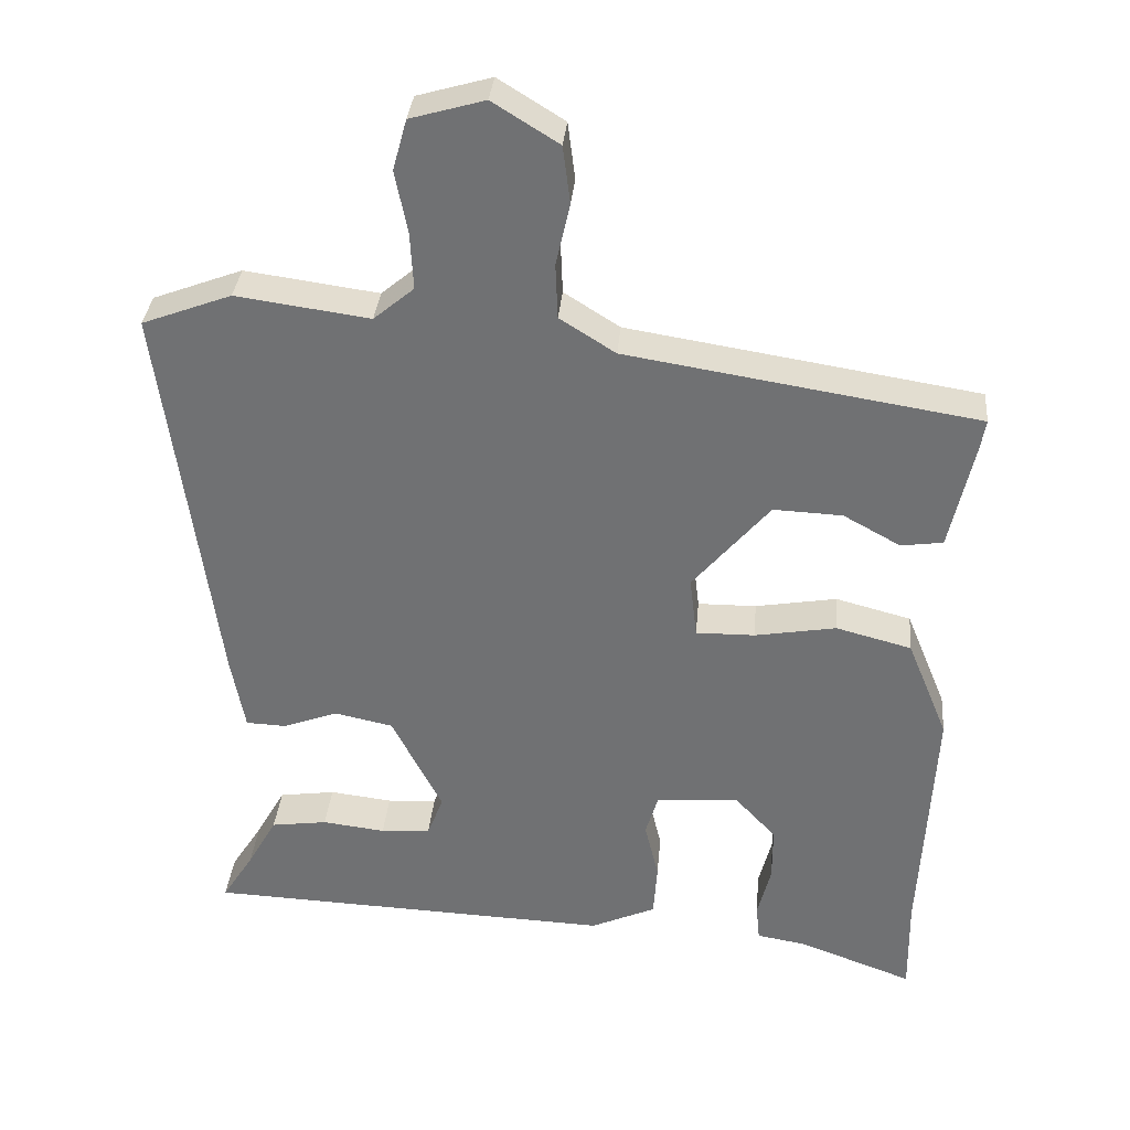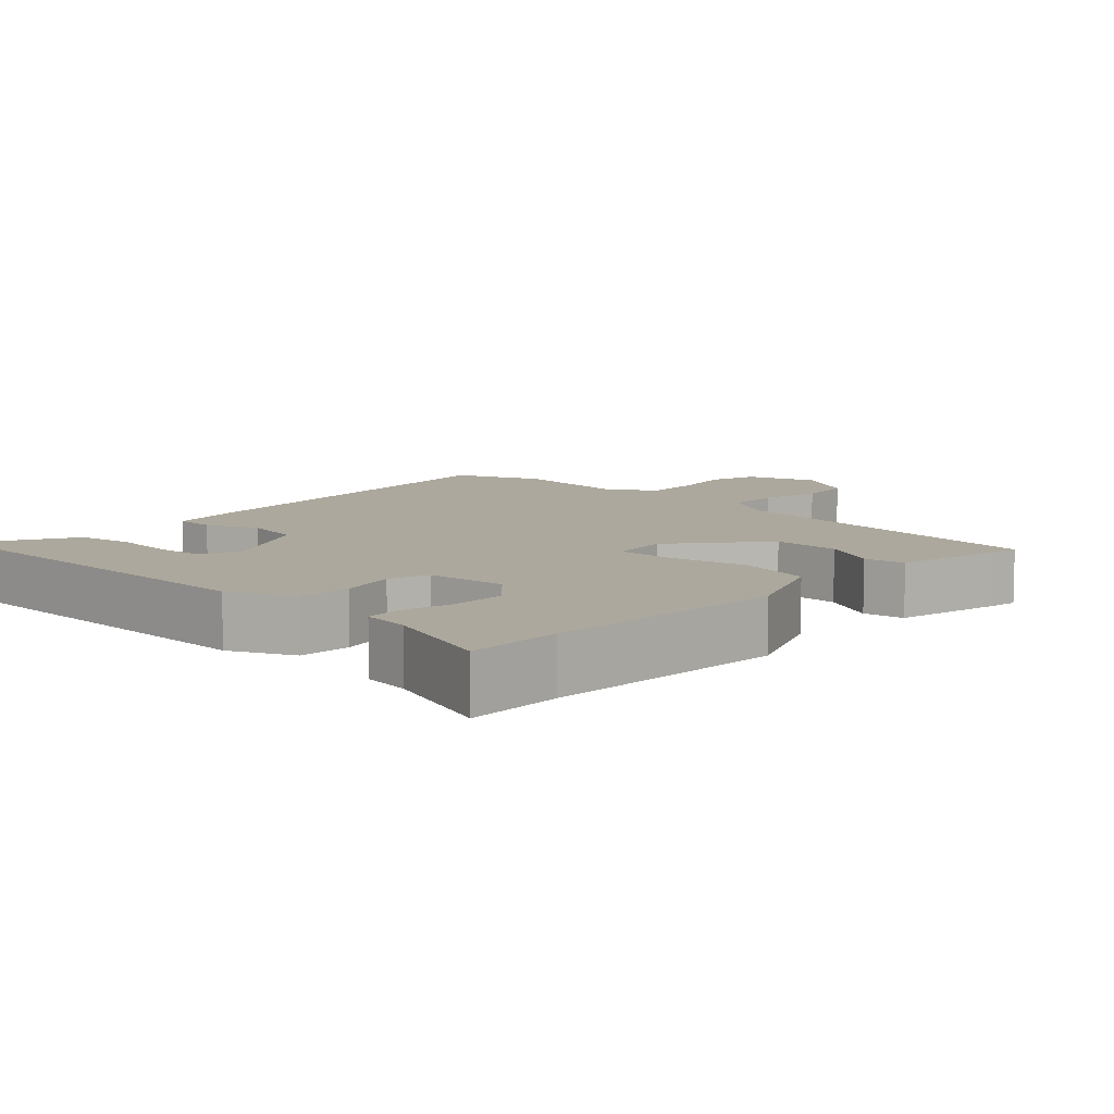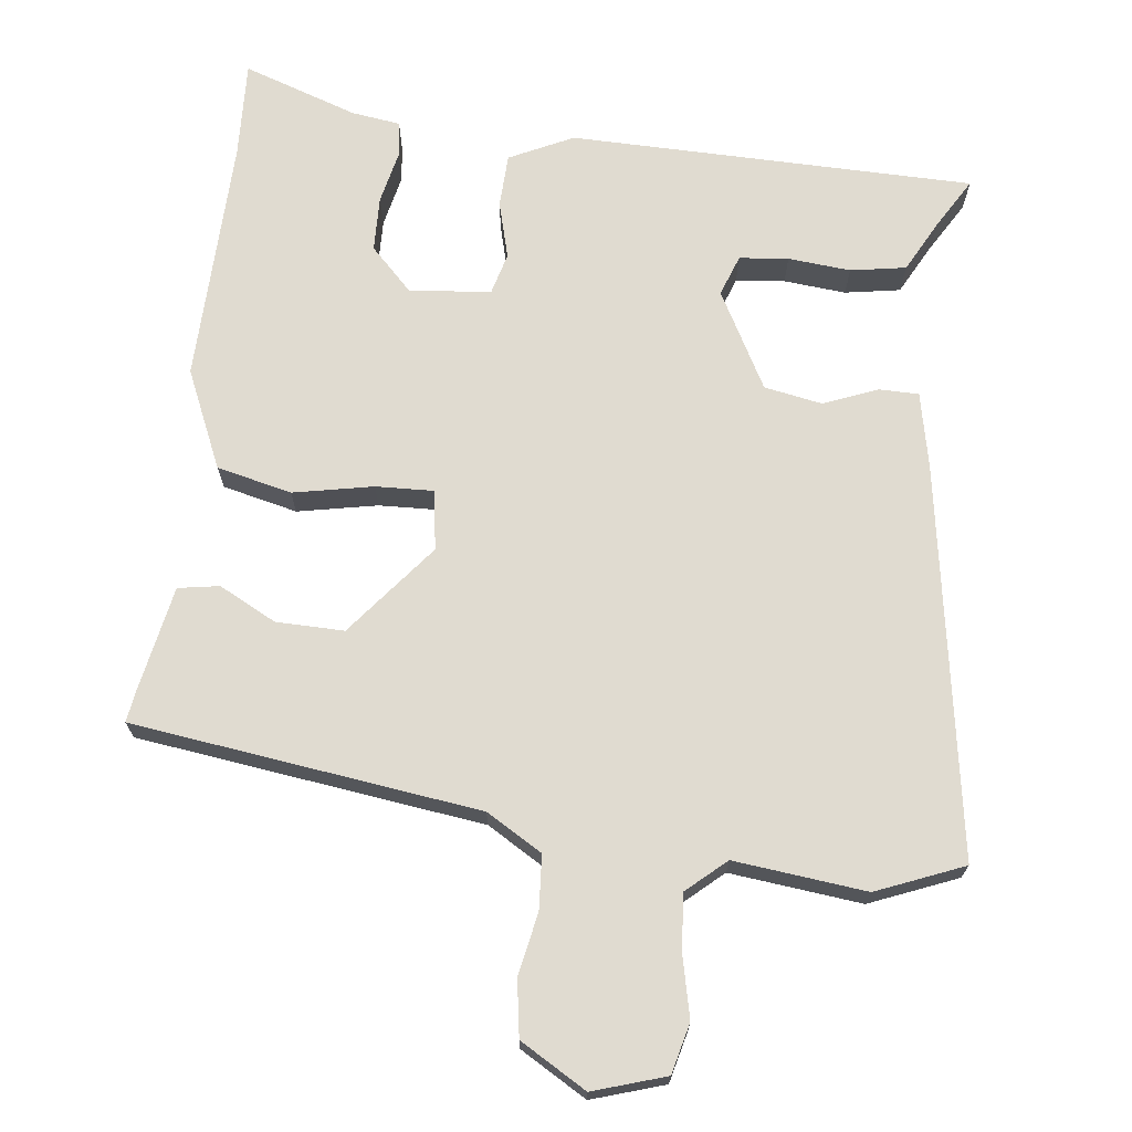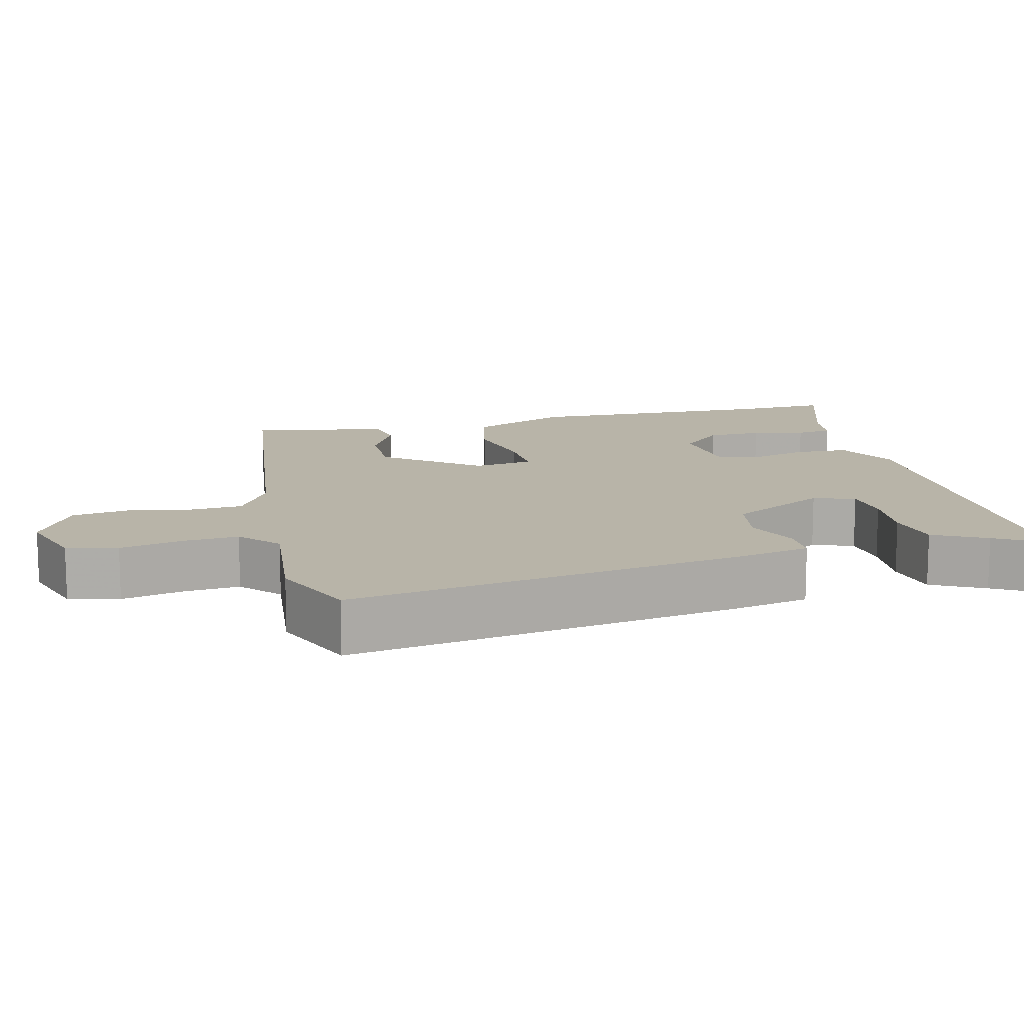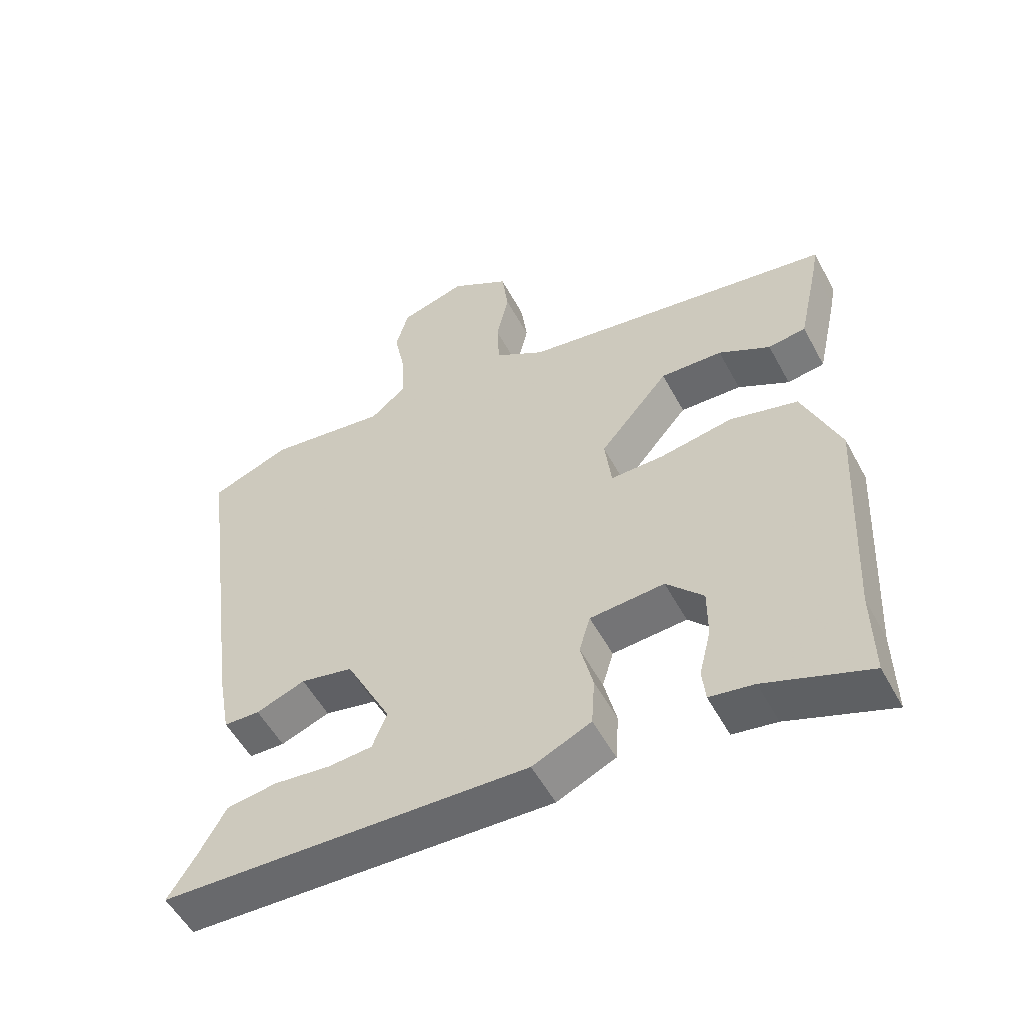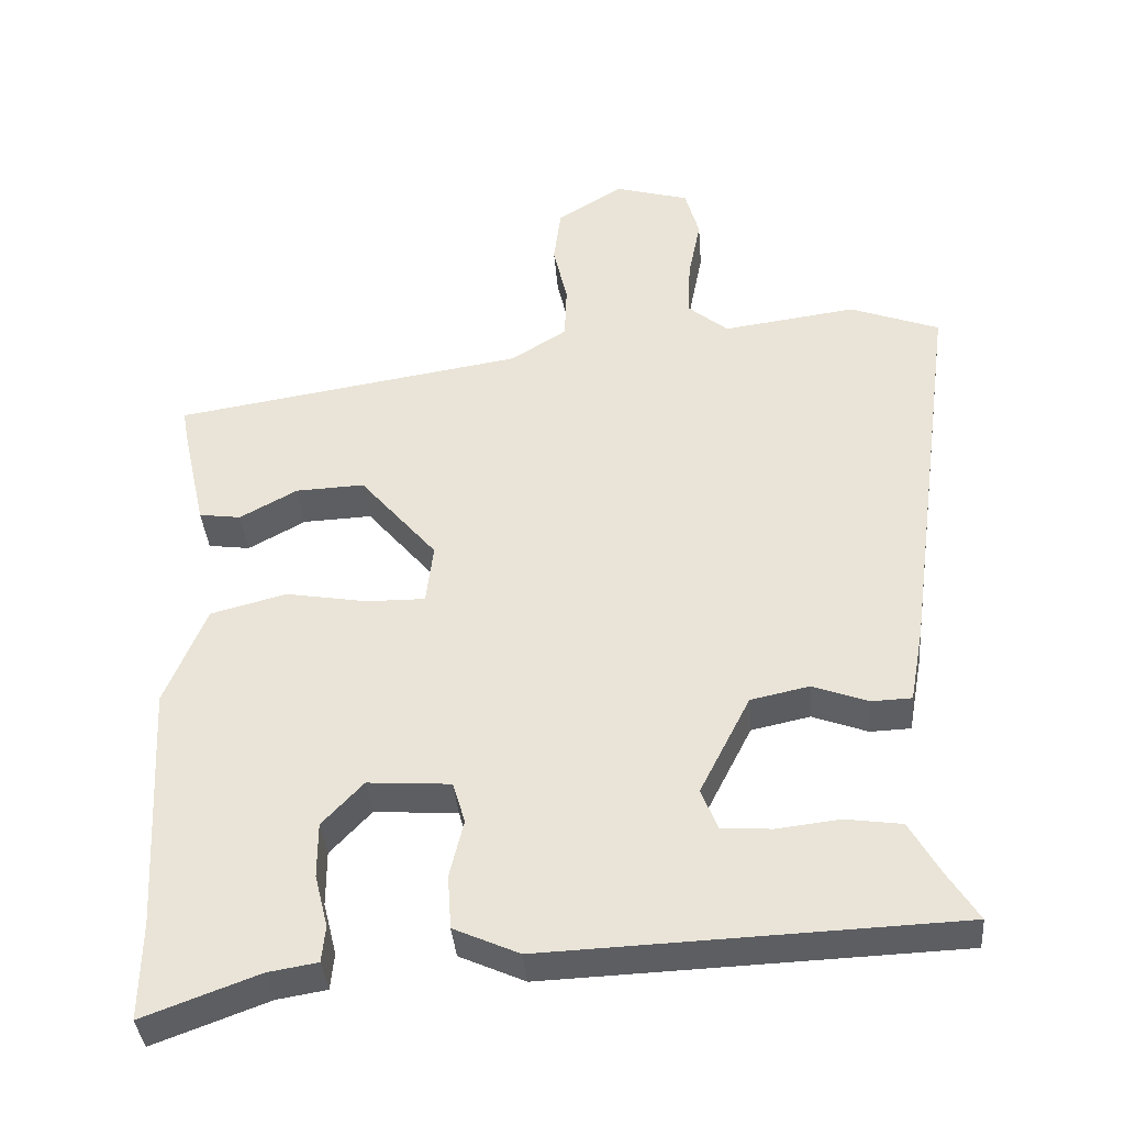
<metadata>
{"format":"obj","ext":"obj","renderer":"f3d","projection":"perspective","resolution":1024,"background":"white","views":[{"elev":34.1,"azim":-174.9,"up":"+Z"},{"elev":8.7,"azim":-137.5,"up":"+Y"},{"elev":70.1,"azim":5.2,"up":"+Y"},{"elev":13.0,"azim":74.4,"up":"+Y"},{"elev":-54.1,"azim":-152.0,"up":"+Z"},{"elev":-38.0,"azim":4.7,"up":"+Z"}]}
</metadata>
<code>
v -0.531 0.07 0.386
v -0.053 0.07 0.462
v 0.023 0.07 0.51
v 0.026 0.07 0.585
v 0.007 0.07 0.67
v 0.017 0.07 0.748
v 0.107 0.07 0.804
v 0.208 0.07 0.775
v 0.227 0.07 0.706
v 0.21 0.07 0.62
v 0.206 0.07 0.543
v 0.261 0.07 0.497
v 0.443 0.07 0.522
v 0.565 0.07 0.476
v 0.492 0.07 -0.067
v 0.473 0.07 -0.171
v 0.418 0.07 -0.173
v 0.343 0.07 -0.145
v 0.263 0.07 -0.162
v 0.194 0.07 -0.298
v 0.216 0.07 -0.354
v 0.284 0.07 -0.359
v 0.37 0.07 -0.349
v 0.447 0.07 -0.36
v 0.487 0.07 -0.431
v 0.53 0.07 -0.499
v -0.029 0.07 -0.521
v -0.118 0.07 -0.481
v -0.123 0.07 -0.407
v -0.104 0.07 -0.328
v -0.121 0.07 -0.271
v -0.234 0.07 -0.263
v -0.29 0.07 -0.323
v -0.29 0.07 -0.399
v -0.272 0.07 -0.471
v -0.277 0.07 -0.521
v -0.344 0.07 -0.532
v -0.501 0.07 -0.59
v -0.499 0.07 -0.456
v -0.517 0.07 -0.115
v -0.461 0.07 0.022
v -0.358 0.07 0.049
v -0.247 0.07 0.03
v -0.167 0.07 0.029
v -0.157 0.07 0.112
v -0.262 0.07 0.236
v -0.356 0.07 0.232
v -0.434 0.07 0.189
v -0.491 0.07 0.197
v -0.524 0.07 0.346
v -0.531 0 0.386
v -0.053 0 0.462
v 0.023 0 0.51
v 0.026 0 0.585
v 0.007 0 0.67
v 0.017 0 0.748
v 0.107 0 0.804
v 0.208 0 0.775
v 0.227 0 0.706
v 0.21 0 0.62
v 0.206 0 0.543
v 0.261 0 0.497
v 0.443 0 0.522
v 0.565 0 0.476
v 0.492 0 -0.067
v 0.473 0 -0.171
v 0.418 0 -0.173
v 0.343 0 -0.145
v 0.263 0 -0.162
v 0.194 0 -0.298
v 0.216 0 -0.354
v 0.284 0 -0.359
v 0.37 0 -0.349
v 0.447 0 -0.36
v 0.487 0 -0.431
v 0.53 0 -0.499
v -0.029 0 -0.521
v -0.118 0 -0.481
v -0.123 0 -0.407
v -0.104 0 -0.328
v -0.121 0 -0.271
v -0.234 0 -0.263
v -0.29 0 -0.323
v -0.29 0 -0.399
v -0.272 0 -0.471
v -0.277 0 -0.521
v -0.344 0 -0.532
v -0.501 0 -0.59
v -0.499 0 -0.456
v -0.517 0 -0.115
v -0.461 0 0.022
v -0.358 0 0.049
v -0.247 0 0.03
v -0.167 0 0.029
v -0.157 0 0.112
v -0.262 0 0.236
v -0.356 0 0.232
v -0.434 0 0.189
v -0.491 0 0.197
v -0.524 0 0.346
f 47 48 49 50
f 46 47 50 1
f 40 41 42 43
f 39 40 43 44
f 37 38 39
f 34 35 36 37
f 33 34 37 39
f 32 33 39 44
f 27 28 29 30
f 25 26 27 30
f 25 30 31
f 22 23 24 25
f 21 22 25
f 21 25 31
f 20 21 31
f 19 20 31
f 15 16 17 18
f 15 18 19
f 12 13 14 15
f 11 12 15 19
f 7 8 9 10
f 7 10 11
f 4 5 6 7
f 3 4 7 11
f 2 3 11 19
f 46 1 2
f 45 46 2 19
f 44 45 19 31
f 31 32 44
f 100 99 98 97
f 51 100 97 96
f 93 92 91 90
f 94 93 90 89
f 89 88 87
f 87 86 85 84
f 89 87 84 83
f 94 89 83 82
f 80 79 78 77
f 80 77 76 75
f 81 80 75
f 75 74 73 72
f 75 72 71
f 81 75 71
f 81 71 70
f 81 70 69
f 68 67 66 65
f 69 68 65
f 65 64 63 62
f 69 65 62 61
f 60 59 58 57
f 61 60 57
f 57 56 55 54
f 61 57 54 53
f 69 61 53 52
f 52 51 96
f 69 52 96 95
f 81 69 95 94
f 94 82 81
f 1 51 52 2
f 2 52 53 3
f 3 53 54 4
f 4 54 55 5
f 5 55 56 6
f 6 56 57 7
f 7 57 58 8
f 8 58 59 9
f 9 59 60 10
f 10 60 61 11
f 11 61 62 12
f 12 62 63 13
f 13 63 64 14
f 14 64 65 15
f 15 65 66 16
f 16 66 67 17
f 17 67 68 18
f 18 68 69 19
f 19 69 70 20
f 20 70 71 21
f 21 71 72 22
f 22 72 73 23
f 23 73 74 24
f 24 74 75 25
f 25 75 76 26
f 26 76 77 27
f 27 77 78 28
f 28 78 79 29
f 29 79 80 30
f 30 80 81 31
f 31 81 82 32
f 32 82 83 33
f 33 83 84 34
f 34 84 85 35
f 35 85 86 36
f 36 86 87 37
f 37 87 88 38
f 38 88 89 39
f 39 89 90 40
f 40 90 91 41
f 41 91 92 42
f 42 92 93 43
f 43 93 94 44
f 44 94 95 45
f 45 95 96 46
f 46 96 97 47
f 47 97 98 48
f 48 98 99 49
f 49 99 100 50
f 50 100 51 1

</code>
